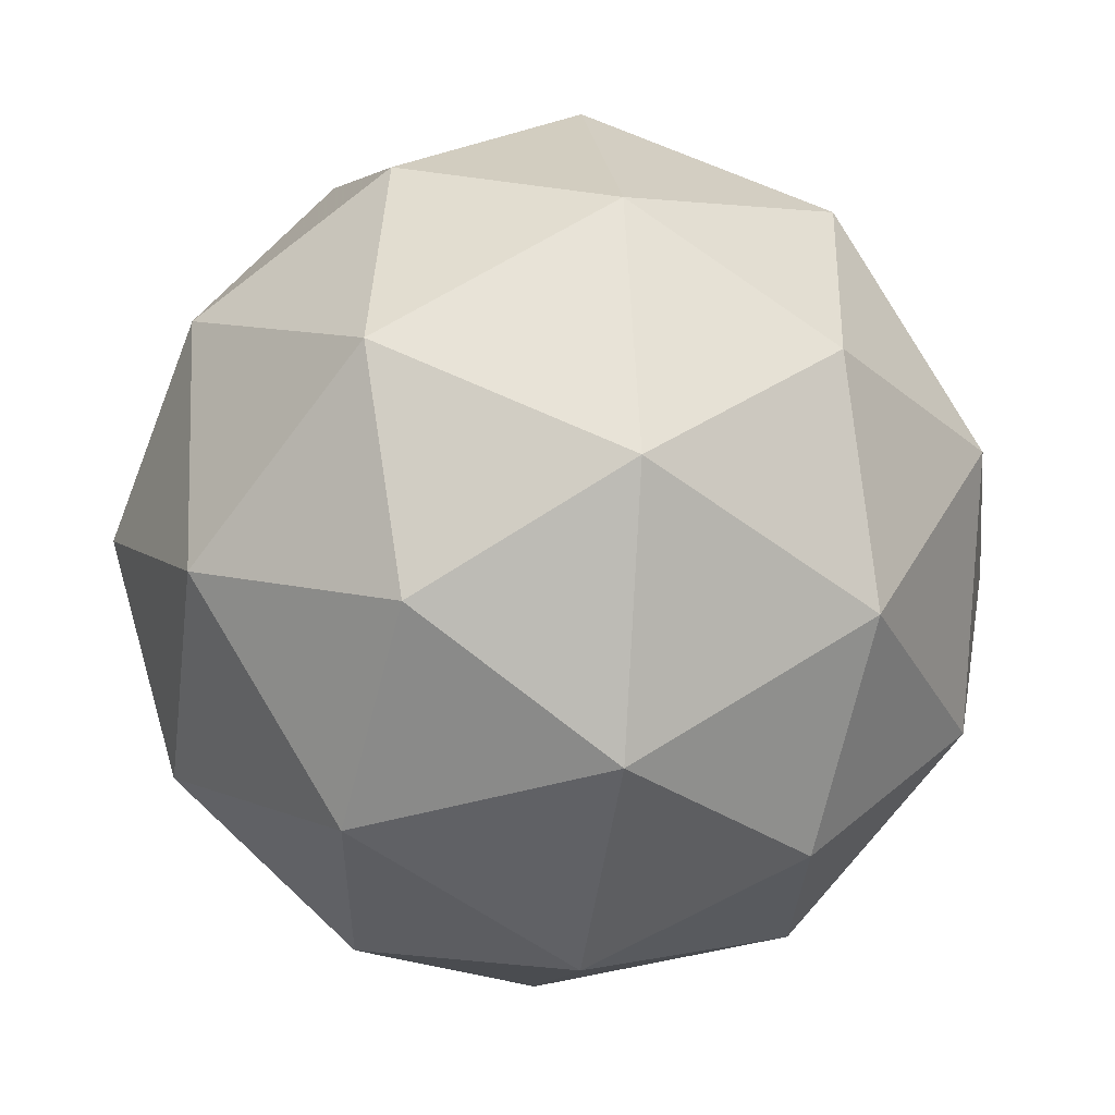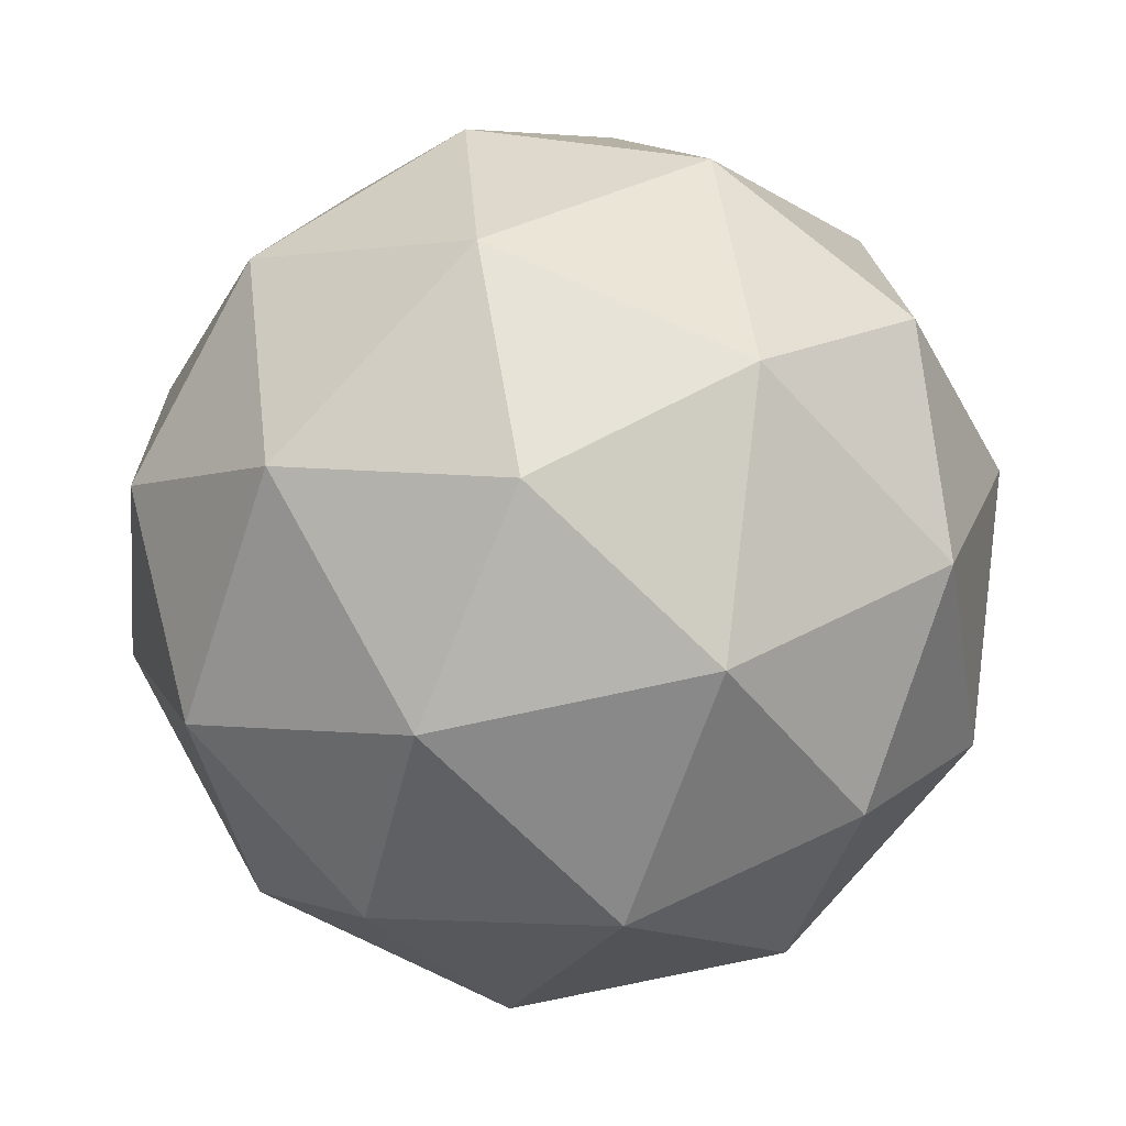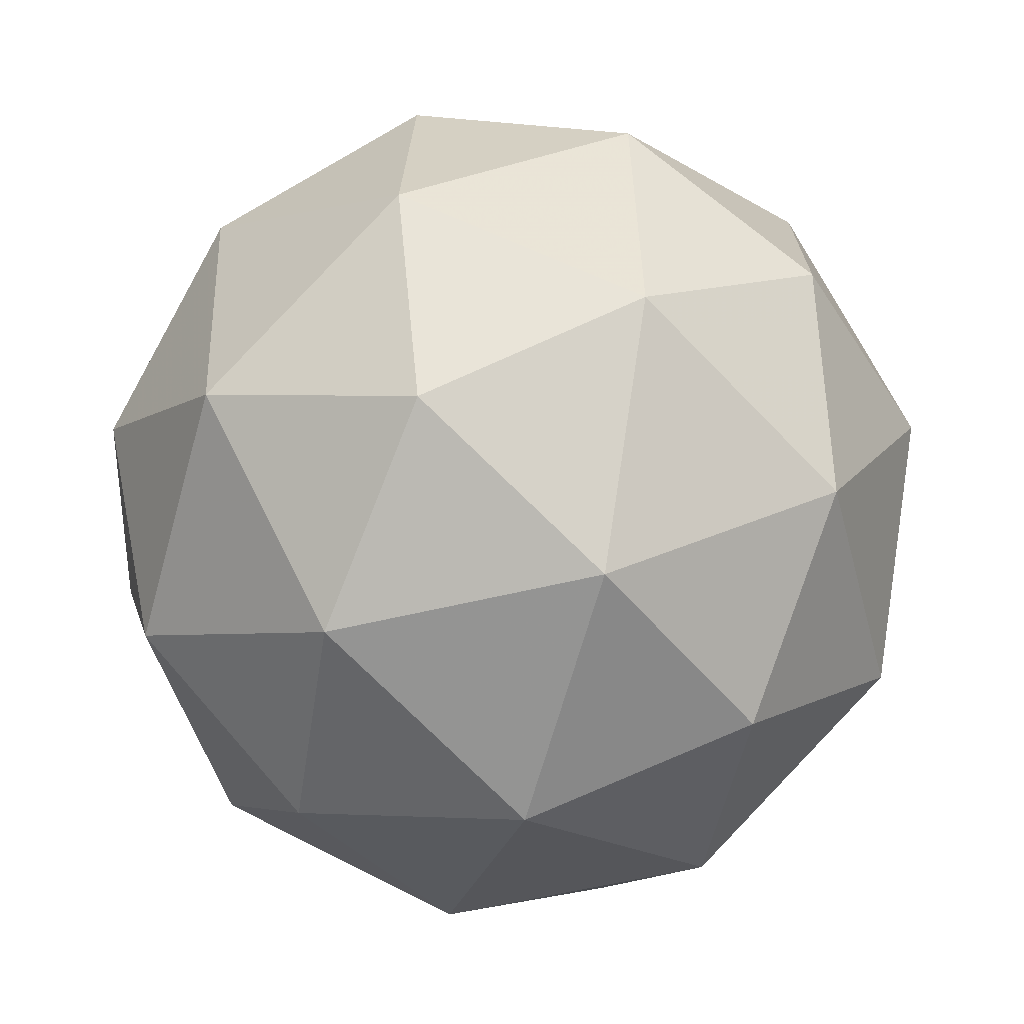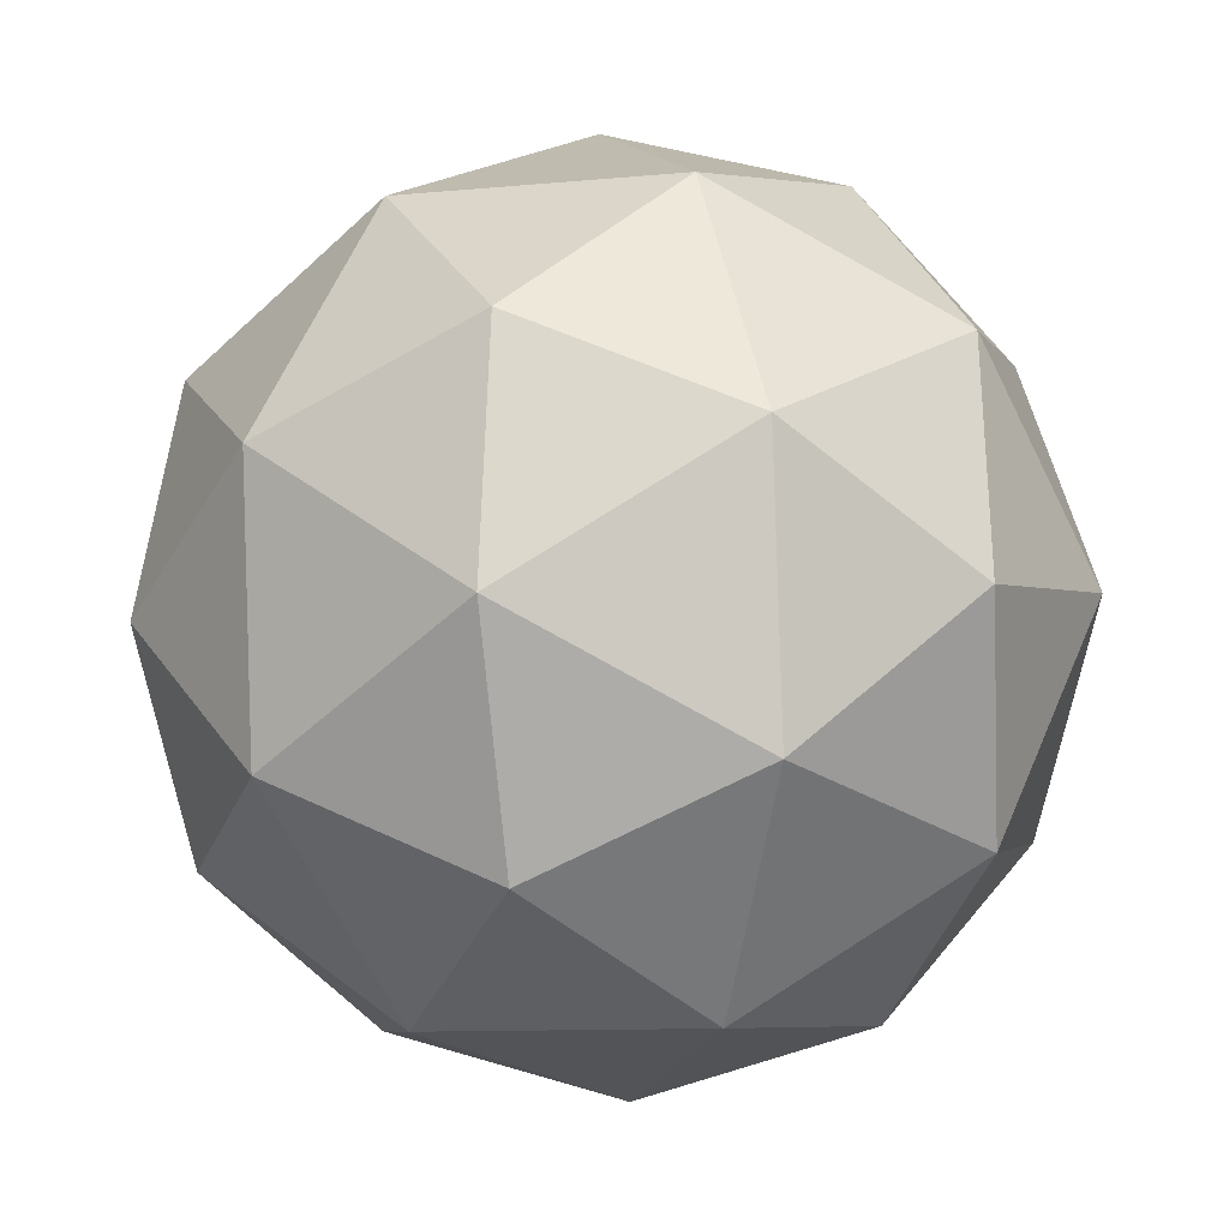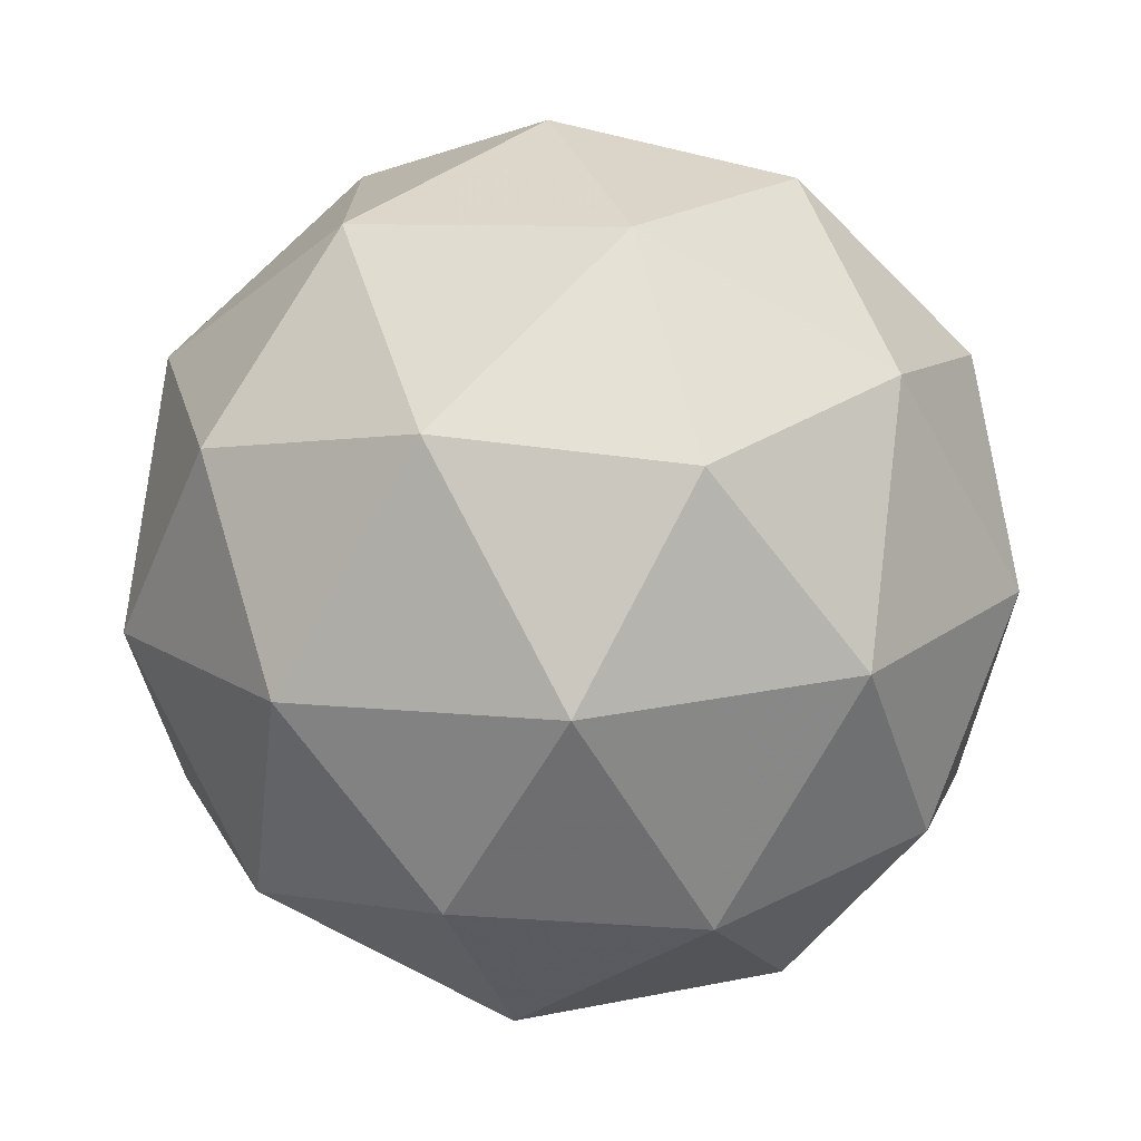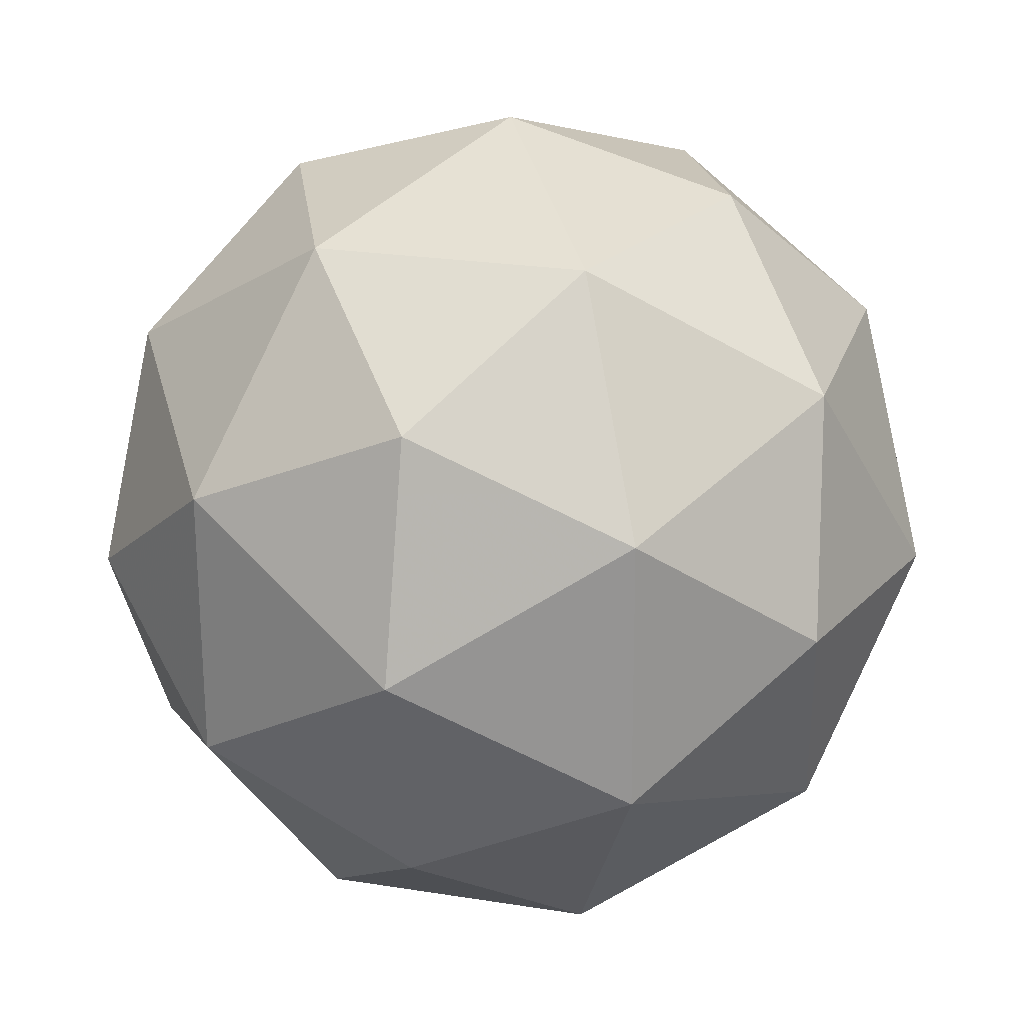
<metadata>
{"format":"obj","ext":"obj","renderer":"f3d","projection":"perspective","resolution":1024,"background":"white","views":[{"elev":-10.2,"azim":-155.9,"up":"+Y"},{"elev":-24.0,"azim":-169.3,"up":"+Y"},{"elev":50.9,"azim":-27.5,"up":"+Y"},{"elev":46.0,"azim":-146.4,"up":"+Z"},{"elev":73.0,"azim":87.2,"up":"+Z"},{"elev":-25.5,"azim":36.3,"up":"+Z"}]}
</metadata>
<code>
v 2.793 -1.452 -2.314
v 2.757 -1.44 -2.239
v 2.84 -1.454 -2.244
v 2.853 -1.511 -2.305
v 2.778 -1.532 -2.337
v 2.719 -1.488 -2.297
v 2.794 -1.491 -2.183
v 2.853 -1.535 -2.224
v 2.815 -1.583 -2.282
v 2.733 -1.569 -2.277
v 2.72 -1.512 -2.216
v 2.779 -1.571 -2.207
v 2.822 -1.443 -2.282
v 2.773 -1.435 -2.279
v 2.8 -1.436 -2.238
v 2.729 -1.456 -2.269
v 2.751 -1.463 -2.313
v 2.83 -1.476 -2.318
v 2.857 -1.478 -2.277
v 2.786 -1.489 -2.337
v 2.821 -1.523 -2.332
v 2.742 -1.509 -2.327
v 2.73 -1.47 -2.222
v 2.707 -1.498 -2.256
v 2.822 -1.466 -2.205
v 2.774 -1.458 -2.202
v 2.865 -1.525 -2.265
v 2.857 -1.492 -2.229
v 2.799 -1.565 -2.318
v 2.843 -1.553 -2.299
v 2.715 -1.531 -2.292
v 2.75 -1.557 -2.316
v 2.752 -1.5 -2.189
v 2.83 -1.514 -2.194
v 2.843 -1.567 -2.252
v 2.772 -1.587 -2.283
v 2.716 -1.545 -2.244
v 2.787 -1.534 -2.184
v 2.743 -1.547 -2.203
v 2.822 -1.56 -2.208
v 2.799 -1.588 -2.242
v 2.751 -1.58 -2.239
f 1 14 13
f 2 14 16
f 1 13 18
f 1 18 20
f 1 20 17
f 2 16 23
f 3 15 25
f 4 19 27
f 5 21 29
f 6 22 31
f 2 23 26
f 3 25 28
f 4 27 30
f 5 29 32
f 6 31 24
f 7 33 38
f 8 34 40
f 9 35 41
f 10 36 42
f 11 37 39
f 39 42 12
f 39 37 42
f 37 10 42
f 42 41 12
f 42 36 41
f 36 9 41
f 41 40 12
f 41 35 40
f 35 8 40
f 40 38 12
f 40 34 38
f 34 7 38
f 38 39 12
f 38 33 39
f 33 11 39
f 24 37 11
f 24 31 37
f 31 10 37
f 32 36 10
f 32 29 36
f 29 9 36
f 30 35 9
f 30 27 35
f 27 8 35
f 28 34 8
f 28 25 34
f 25 7 34
f 26 33 7
f 26 23 33
f 23 11 33
f 31 32 10
f 31 22 32
f 22 5 32
f 29 30 9
f 29 21 30
f 21 4 30
f 27 28 8
f 27 19 28
f 19 3 28
f 25 26 7
f 25 15 26
f 15 2 26
f 23 24 11
f 23 16 24
f 16 6 24
f 17 22 6
f 17 20 22
f 20 5 22
f 20 21 5
f 20 18 21
f 18 4 21
f 18 19 4
f 18 13 19
f 13 3 19
f 16 17 6
f 16 14 17
f 14 1 17
f 13 15 3
f 13 14 15
f 14 2 15

</code>
